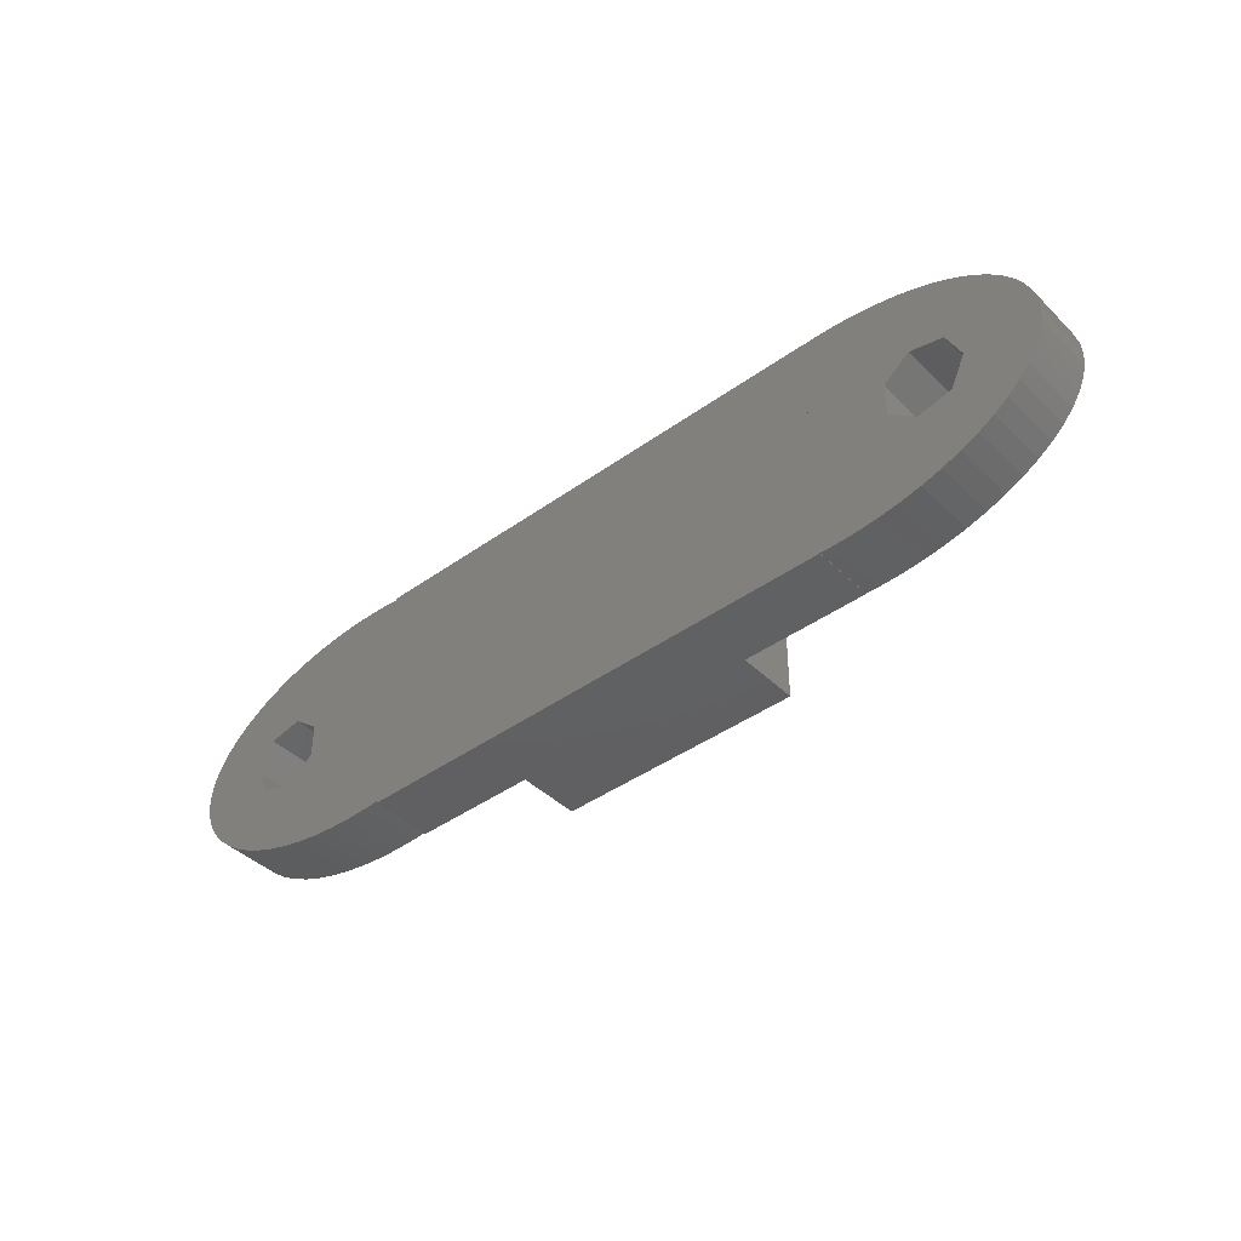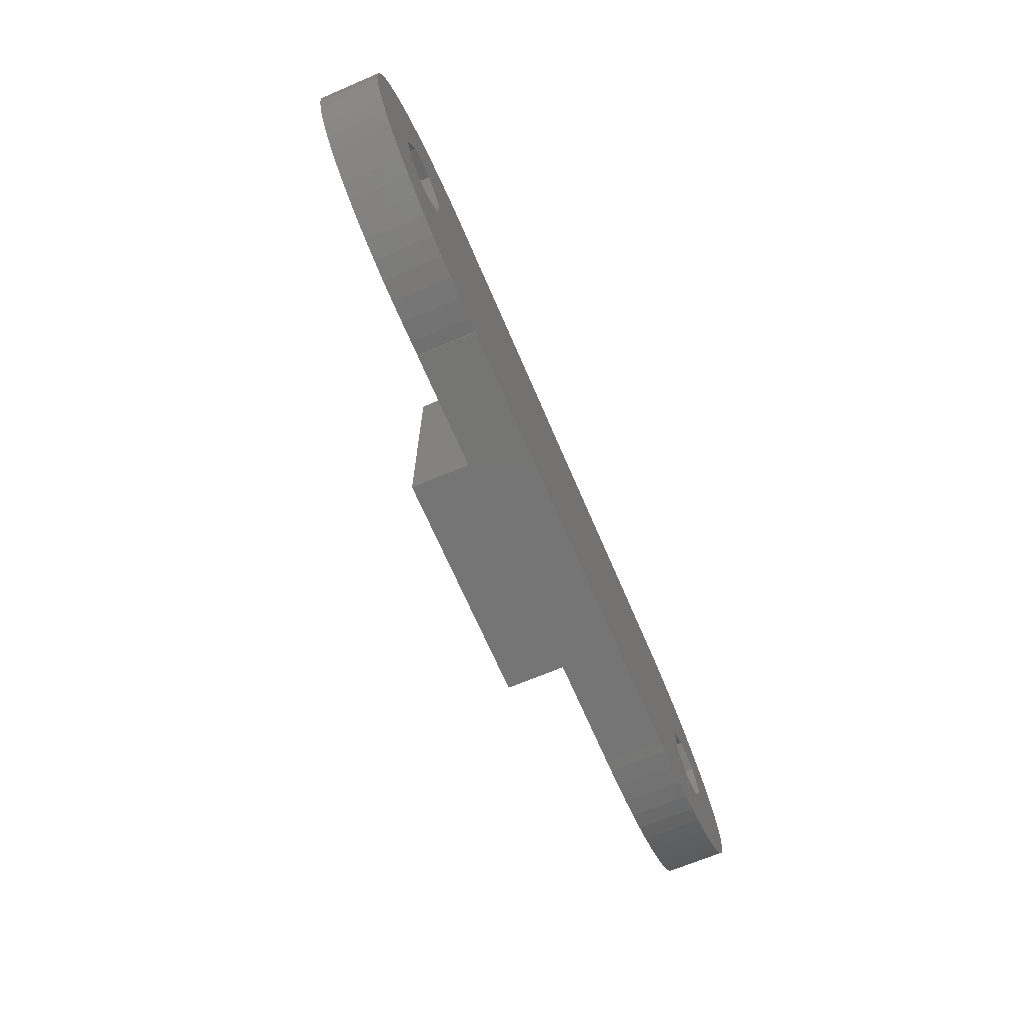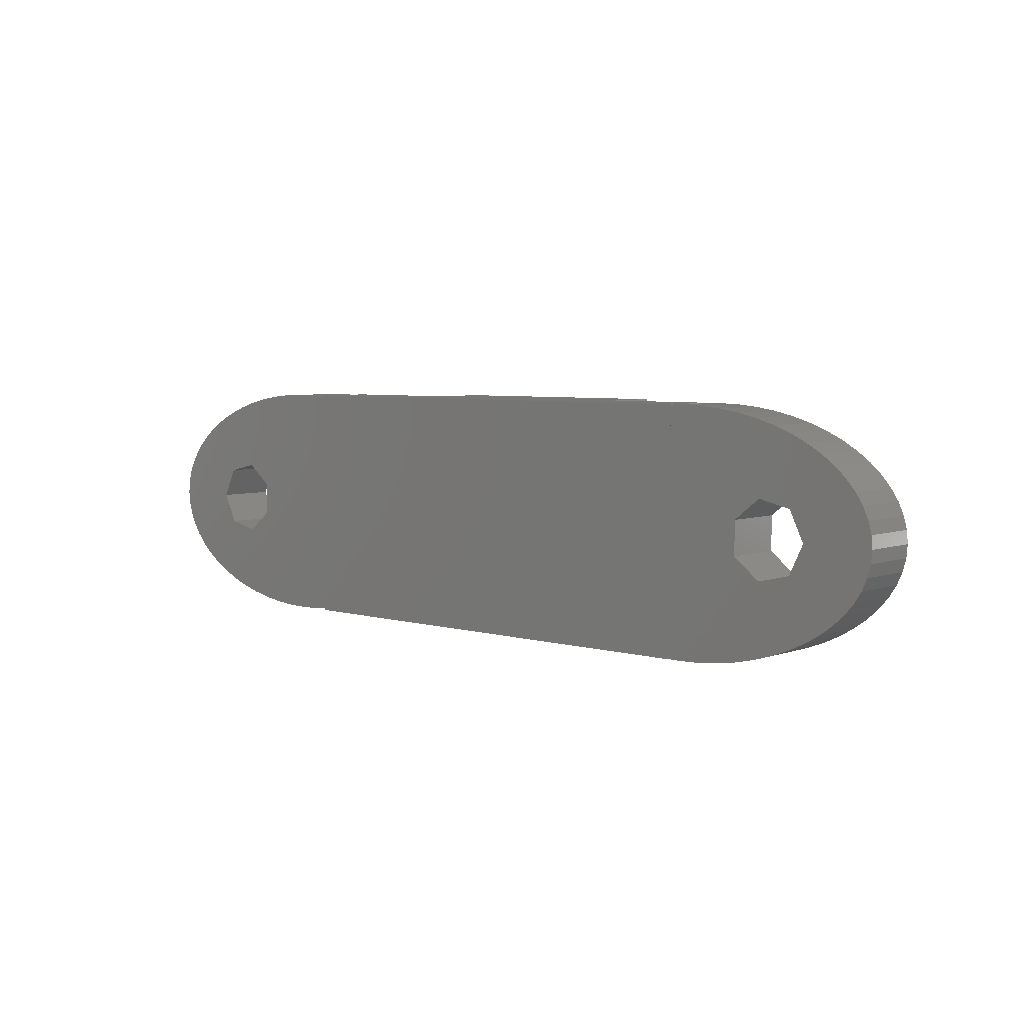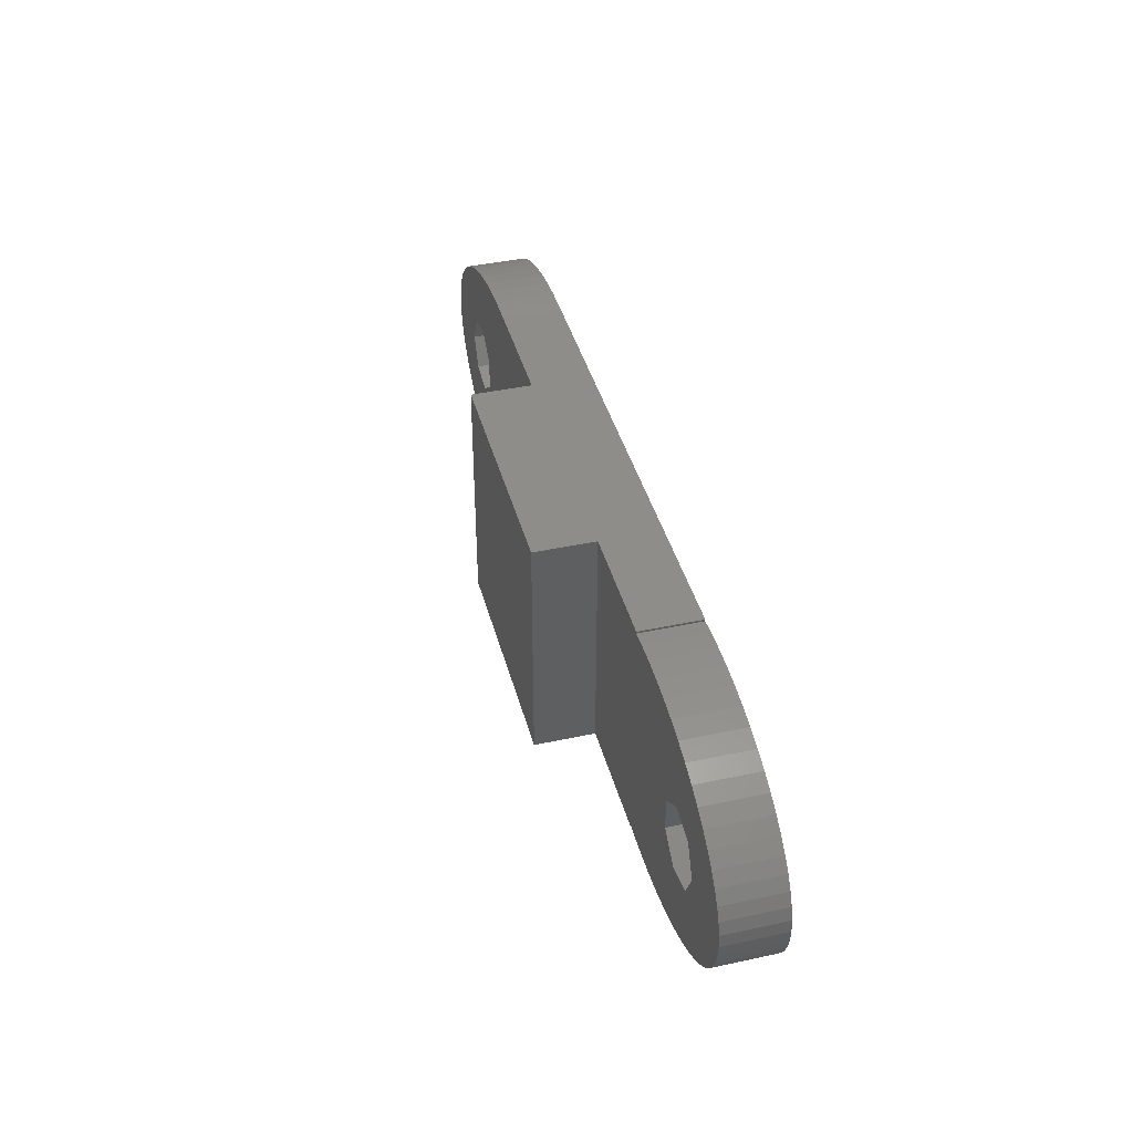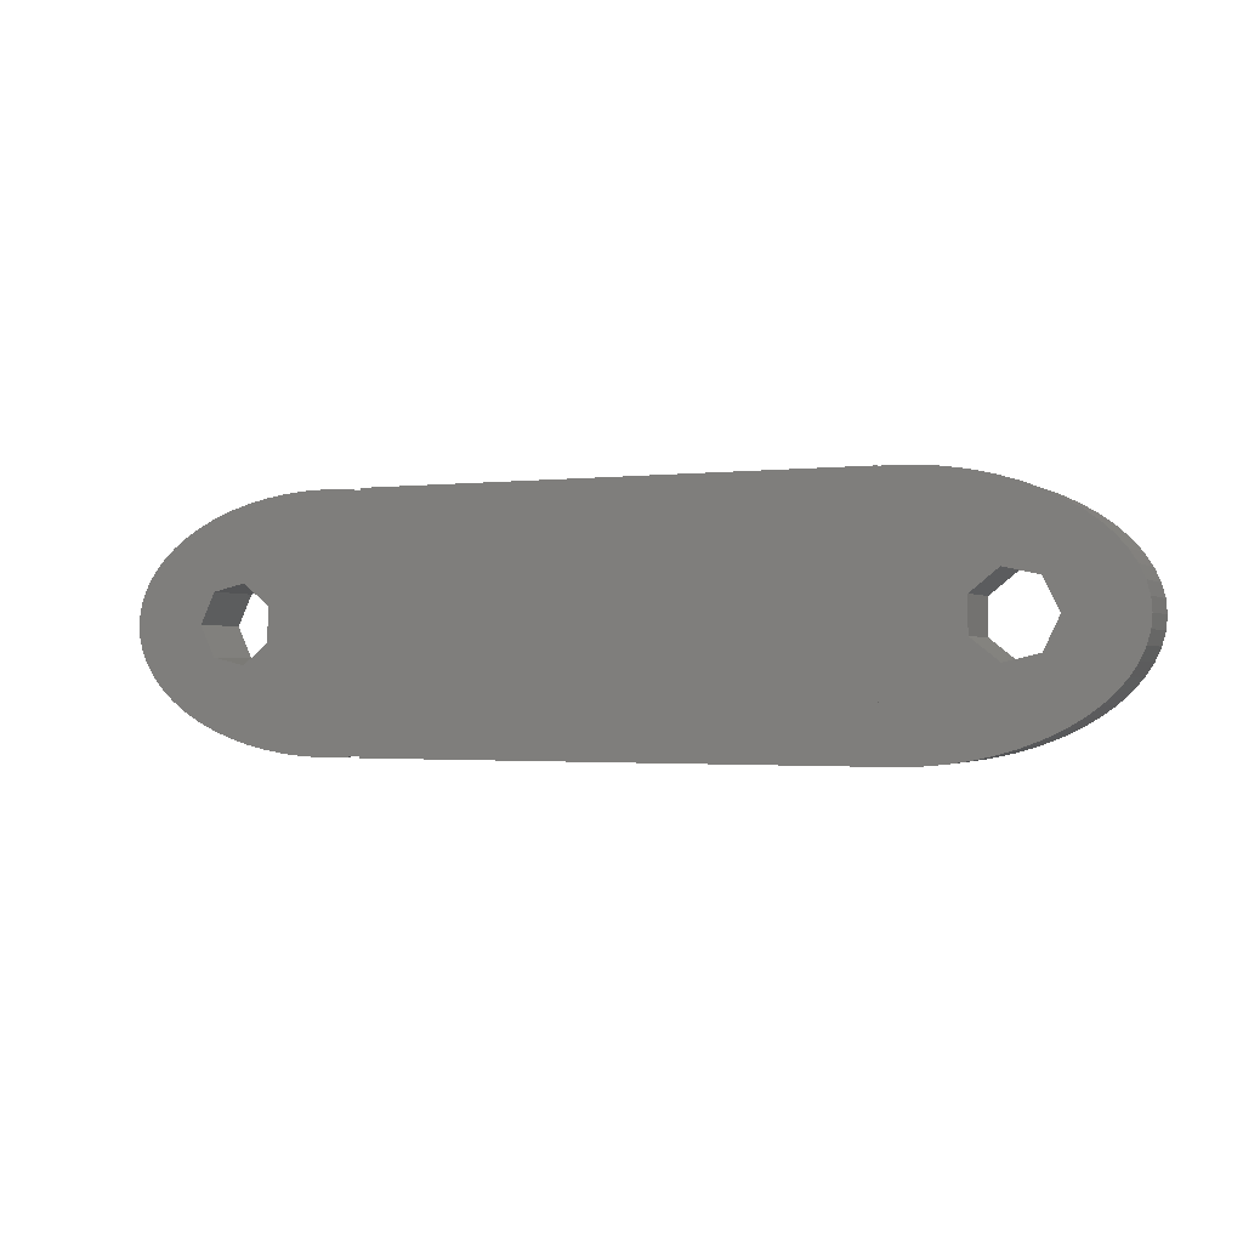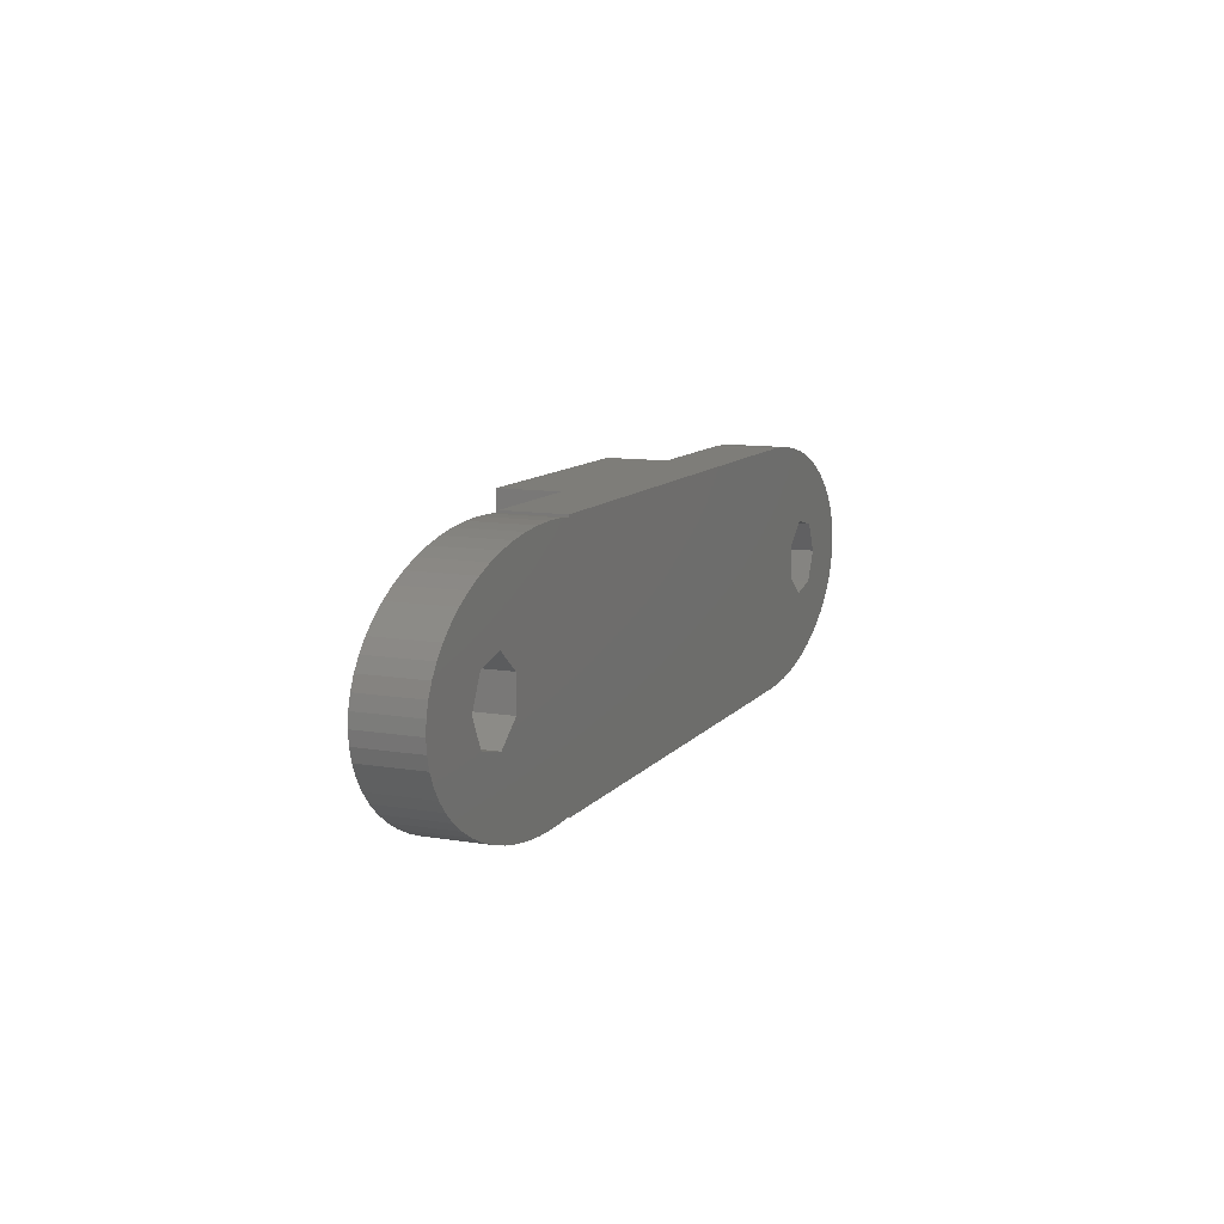
<metadata>
{"format":"stl","ext":"stl","renderer":"f3d","projection":"perspective","resolution":1024,"background":"white","views":[{"elev":-41.9,"azim":-139.2,"up":"+Y"},{"elev":-67.5,"azim":113.1,"up":"+Y"},{"elev":5.2,"azim":-138.1,"up":"+Y"},{"elev":41.0,"azim":75.3,"up":"+Y"},{"elev":-1.6,"azim":-155.3,"up":"+Y"},{"elev":10.7,"azim":112.7,"up":"+Y"}]}
</metadata>
<code>
# stl→obj: 193 verts, 390 faces
v -10.05 -5.523 2.5
v -10 -5 1.11e-15
v -10 -5 2.5
v -10.05 -5.523 1.226e-15
v -10.19 -6.04 2.5
v -10.19 -6.04 9.537e-07
v -18.5 -10 9.537e-07
v -17.61 -9.973 2.5
v -18.5 -10 2.5
v -17.61 -9.973 9.537e-07
v -10.42 -6.545 2.5
v -10.42 -6.545 9.537e-07
v -12.81 -8.716 9.537e-07
v -13.5 -9.045 9.537e-07
v -18.5 -9.537e-07 2.118e-22
v -19.39 -0.02739 6.082e-18
v -18.5 5.551e-16 2.5
v -12.18 -8.346 2.5
v -12.81 -8.716 2.5
v -12.18 -8.346 9.537e-07
v -11.14 -7.5 9.537e-07
v -11.62 -7.939 9.537e-07
v -11.62 -7.939 2.5
v -15.04 -9.568 9.537e-07
v -14.25 -9.33 2.5
v -15.04 -9.568 2.5
v -14.25 -9.33 9.537e-07
v -15.87 -9.755 9.537e-07
v -15.87 -9.755 2.5
v -13.5 -9.045 2.5
v -13.5 -6.251 1.551e-07
v -13.15 -5.523 1.226e-15
v -14.86 -6.56 2.209e-07
v -15.94 -5.694 3.654e-08
v -20 -5.523 1.226e-15
v -20 -9.206 7.845e-07
v -15.94 -5.523 1.226e-15
v -20 -9.916 9.537e-07
v -19.39 -9.973 2.5
v -20 -9.916 2.5
v -19.39 -9.973 9.537e-07
v -19.39 -0.02739 2.5
v -39 -5.523 2.5
v -35 5.551e-16 2.5
v -39 -0.08436 2.5
v -39.61 -0.02739 2.5
v -40 5.551e-16 2.5
v -40 -0.01541 2.5
v -35 -10 2.5
v -40 -10 2.5
v -40 -5.523 2.5
v -25 5.551e-16 2.5
v -20 -0.08436 2.5
v -20 5.551e-16 2.5
v -25 -10 2.5
v -20 -10 2.5
v -12.9 -5 2.5
v -10.05 -4.477 2.5
v -10.19 -3.96 2.5
v -10.42 -3.455 2.5
v -10.73 -2.966 2.5
v -13.5 -3.749 2.5
v -11.14 -2.5 2.5
v -10.73 -7.034 2.5
v -11.62 -2.061 2.5
v -13.5 -6.251 2.5
v -12.18 -1.654 2.5
v -11.14 -7.5 2.5
v -12.81 -1.284 2.5
v -13.5 -0.9549 2.5
v -14.86 -3.44 2.5
v -14.25 -0.6699 2.5
v -15.04 -0.4323 2.5
v -15.87 -0.2447 2.5
v -16.73 -0.1093 2.5
v -17.61 -0.02739 2.5
v -15.94 -4.306 2.5
v -14.86 -6.56 2.5
v -16.73 -9.891 2.5
v -15.94 -5.694 2.5
v -10.73 -7.034 9.537e-07
v -16.73 -9.891 9.537e-07
v -20 -9.613 8.766e-07
v -10.05 -4.477 9.942e-16
v -14.25 -0.6699 1.487e-16
v -15.04 -0.4323 9.598e-17
v -12.18 -1.654 3.673e-16
v -12.81 -1.284 2.852e-16
v -11.14 -2.5 5.551e-16
v -11.62 -2.061 4.576e-16
v -17.61 -0.02739 6.082e-18
v -20 -0.08436 1.873e-17
v -40 -10 2.22e-15
v -20 -10 2.22e-15
v -40 0 0
v -20 0 0
v -15.94 -4.306 9.561e-16
v -16.73 -0.1093 2.426e-17
v -12.9 -5 1.11e-15
v -10.19 -3.96 8.794e-16
v -10.42 -3.455 7.671e-16
v -10.73 -2.966 6.587e-16
v -13.5 -3.749 8.325e-16
v -13.5 -0.9549 2.12e-16
v -14.86 -3.44 7.639e-16
v -15.87 -0.2447 5.434e-17
v -48.95 -5.523 2.445e-15
v -49 -5 2.5
v -49 -5 2.335e-15
v -48.95 -5.523 2.5
v -48.81 -6.04 2.543e-15
v -48.81 -6.04 2.5
v -41.39 -9.973 2.507e-15
v -40.5 -10 2.5
v -41.39 -9.973 2.5
v -40.5 -10 2.404e-15
v -48.58 -6.545 2.627e-15
v -48.58 -6.545 2.5
v -45.5 -9.045 2.5
v -46.19 -8.716 2.5
v -40 -0.01541 1.407
v -40.5 -9.537e-07 2.5
v -40.5 4.079e-32 1.837e-16
v -46.82 -8.346 2.5
v -46.19 -8.716 2.815e-15
v -46.82 -8.346 2.81e-15
v -47.38 -7.939 2.5
v -47.86 -7.5 2.5
v -47.38 -7.939 2.789e-15
v -44.75 -9.33 2.776e-15
v -43.96 -9.568 2.5
v -44.75 -9.33 2.5
v -43.96 -9.568 2.732e-15
v -43.13 -9.755 2.5
v -43.13 -9.755 2.671e-15
v -45.5 -9.045 2.804e-15
v -40 -9.735 2.5
v -43.06 -5.694 2.5
v -43.06 -5.523 2.5
v -44.14 -6.56 2.5
v -45.5 -6.251 2.5
v -45.85 -5.523 2.5
v -40 -0.01541 1.259e-16
v -43.06 -5.694 1.761e-15
v -40 -9.985 2.339e-15
v -43.06 -4.306 1.453e-15
v -42.27 -9.891 2.596e-15
v -41.39 -0.02739 2.986e-16
v -44.14 -6.56 2.087e-15
v -45.5 -6.251 2.184e-15
v -42.27 -0.1093 4.244e-16
v -44.14 -3.44 1.394e-15
v -43.13 -0.2447 5.597e-16
v -43.96 -0.4323 7.031e-16
v -44.75 -0.6699 8.529e-16
v -45.5 -0.9549 1.008e-15
v -45.5 -3.749 1.628e-15
v -48.27 -2.966 1.793e-15
v -46.1 -5 1.98e-15
v -46.19 -1.284 1.165e-15
v -47.86 -7.5 2.75e-15
v -46.82 -1.654 1.325e-15
v -48.27 -7.034 2.696e-15
v -47.38 -2.061 1.483e-15
v -47.86 -2.5 1.64e-15
v -48.58 -3.455 1.941e-15
v -48.81 -3.96 2.081e-15
v -48.95 -4.477 2.213e-15
v -48.27 -7.034 2.5
v -42.27 -9.891 2.5
v -40 -9.985 2.5
v -48.95 -4.477 2.5
v -43.96 -0.4323 2.5
v -44.75 -0.6699 2.5
v -46.19 -1.284 2.5
v -46.82 -1.654 2.5
v -47.38 -2.061 2.5
v -47.86 -2.5 2.5
v -41.39 -0.02739 2.5
v -44.14 -3.44 2.5
v -42.27 -0.1093 2.5
v -43.13 -0.2447 2.5
v -43.06 -4.306 2.5
v -45.5 -0.9549 2.5
v -45.5 -3.749 2.5
v -48.27 -2.966 2.5
v -46.1 -5 2.5
v -48.58 -3.455 2.5
v -48.81 -3.96 2.5
v -25 -10 5
v -35 -10 5
v -35 1.11e-15 5
v -25 1.11e-15 5
f 1 2 3
f 2 1 4
f 5 4 1
f 4 5 6
f 7 8 9
f 8 7 10
f 11 6 5
f 6 11 12
f 13 14 4
f 15 16 17
f 13 18 19
f 18 13 20
f 21 22 4
f 20 23 18
f 23 20 22
f 24 25 26
f 25 24 27
f 24 28 4
f 28 26 29
f 26 28 24
f 27 30 25
f 30 27 14
f 4 31 32
f 7 31 4
f 31 7 33
f 7 34 33
f 35 34 7
f 35 7 36
f 34 35 37
f 38 39 40
f 39 38 41
f 17 16 42
f 43 44 45
f 44 46 45
f 47 46 44
f 46 47 48
f 44 43 49
f 50 43 51
f 43 50 49
f 52 53 54
f 53 52 40
f 55 40 52
f 40 55 56
f 57 3 58
f 57 58 59
f 3 57 1
f 57 59 60
f 1 57 5
f 57 60 61
f 5 57 11
f 62 61 63
f 11 57 64
f 62 63 65
f 66 64 57
f 62 65 67
f 64 66 68
f 62 67 69
f 68 66 23
f 23 66 18
f 61 62 57
f 70 62 69
f 71 70 72
f 70 71 62
f 73 71 72
f 74 71 73
f 75 71 74
f 76 77 75
f 71 75 77
f 18 66 19
f 66 30 19
f 78 30 66
f 30 78 25
f 78 26 25
f 78 29 26
f 79 78 80
f 17 77 76
f 78 79 29
f 42 77 17
f 80 8 79
f 53 77 42
f 80 9 8
f 77 53 80
f 80 39 9
f 40 80 53
f 80 40 39
f 12 81 4
f 64 12 11
f 12 64 81
f 27 24 4
f 82 29 79
f 29 82 28
f 82 10 4
f 10 79 8
f 79 10 82
f 14 19 30
f 19 14 13
f 36 41 83
f 41 36 7
f 41 9 39
f 9 41 7
f 3 84 58
f 84 3 2
f 85 73 72
f 73 85 86
f 87 69 67
f 69 87 88
f 89 65 63
f 65 89 90
f 91 15 17
f 42 92 53
f 92 42 16
f 6 12 4
f 64 21 81
f 81 21 4
f 23 22 21
f 68 23 21
f 68 21 64
f 14 27 4
f 28 82 4
f 10 7 4
f 38 83 41
f 93 35 94
f 95 35 93
f 35 95 92
f 92 95 96
f 35 97 37
f 97 91 98
f 15 97 35
f 97 15 91
f 15 35 16
f 16 35 92
f 99 2 4
f 2 99 84
f 84 99 100
f 100 99 101
f 101 99 102
f 103 102 99
f 102 103 89
f 89 103 90
f 90 103 87
f 99 4 32
f 87 103 88
f 103 104 88
f 105 104 103
f 104 105 85
f 105 86 85
f 105 106 86
f 98 105 97
f 105 98 106
f 61 89 63
f 89 61 102
f 90 67 65
f 67 90 87
f 106 75 74
f 75 106 98
f 86 74 73
f 74 86 106
f 98 76 75
f 76 98 91
f 20 13 4
f 59 101 60
f 101 59 100
f 58 100 59
f 100 58 84
f 88 70 69
f 70 88 104
f 104 72 70
f 72 104 85
f 60 102 61
f 102 60 101
f 91 17 76
f 22 20 4
f 32 57 99
f 66 32 31
f 32 66 57
f 66 33 78
f 33 66 31
f 77 37 97
f 80 37 77
f 37 80 34
f 99 62 103
f 62 99 57
f 97 71 77
f 71 97 105
f 33 80 78
f 80 33 34
f 71 103 62
f 103 71 105
f 40 56 38
f 36 94 35
f 83 94 36
f 38 94 83
f 94 38 56
f 53 96 54
f 96 53 92
f 107 108 109
f 108 107 110
f 111 110 107
f 110 111 112
f 113 114 115
f 114 113 116
f 117 112 111
f 112 117 118
f 119 110 120
f 121 122 48
f 122 121 123
f 48 122 46
f 124 125 120
f 125 124 126
f 127 110 128
f 127 126 124
f 126 127 129
f 130 131 132
f 131 130 133
f 134 110 131
f 133 134 131
f 134 133 135
f 136 132 119
f 132 136 130
f 51 114 137
f 138 51 139
f 51 138 114
f 140 114 138
f 141 114 140
f 141 110 114
f 110 141 142
f 51 43 139
f 143 123 121
f 144 145 116
f 145 144 143
f 144 116 113
f 146 143 144
f 144 113 147
f 143 146 123
f 123 146 148
f 149 147 135
f 149 135 133
f 147 149 144
f 130 149 133
f 136 149 130
f 136 150 149
f 125 150 136
f 126 150 125
f 148 146 151
f 152 151 146
f 151 152 153
f 153 152 154
f 152 155 154
f 152 156 155
f 157 156 152
f 158 157 159
f 157 160 156
f 129 150 126
f 161 150 129
f 157 162 160
f 163 150 161
f 157 164 162
f 150 163 159
f 157 165 164
f 117 159 163
f 157 158 165
f 111 159 117
f 159 166 158
f 107 159 111
f 159 167 166
f 109 159 107
f 159 168 167
f 159 109 168
f 169 110 118
f 163 118 117
f 118 163 169
f 131 110 132
f 135 170 134
f 170 135 147
f 115 110 170
f 147 115 170
f 115 147 113
f 125 119 120
f 119 125 136
f 137 114 171
f 116 171 114
f 171 116 145
f 109 172 168
f 172 109 108
f 173 155 174
f 155 173 154
f 175 162 176
f 162 175 160
f 177 165 178
f 165 177 164
f 123 179 122
f 118 110 112
f 169 163 128
f 128 110 169
f 127 128 129
f 128 161 129
f 128 163 161
f 132 110 119
f 170 110 134
f 114 110 115
f 180 181 182
f 180 182 173
f 181 180 183
f 174 180 173
f 184 180 174
f 184 185 180
f 175 185 184
f 176 185 175
f 46 43 45
f 122 43 46
f 183 122 179
f 183 179 181
f 122 183 43
f 43 183 139
f 177 185 176
f 178 185 177
f 186 185 178
f 185 186 187
f 188 187 186
f 189 187 188
f 172 187 189
f 108 187 172
f 110 187 108
f 187 110 142
f 158 178 165
f 178 158 186
f 176 164 177
f 164 176 162
f 181 153 182
f 153 181 151
f 182 154 173
f 154 182 153
f 179 151 181
f 151 179 148
f 120 110 124
f 167 188 166
f 188 167 189
f 168 189 167
f 189 168 172
f 184 160 175
f 160 184 156
f 174 156 184
f 156 174 155
f 166 186 158
f 186 166 188
f 123 148 179
f 124 110 127
f 142 159 187
f 150 142 141
f 142 150 159
f 140 150 141
f 150 140 149
f 146 139 183
f 144 139 146
f 139 144 138
f 187 157 185
f 157 187 159
f 180 146 183
f 146 180 152
f 138 149 140
f 149 138 144
f 157 180 185
f 180 157 152
f 95 145 143
f 145 93 171
f 93 145 95
f 121 95 143
f 95 121 47
f 47 121 48
f 171 51 137
f 171 50 51
f 50 171 93
f 93 49 50
f 49 93 55
f 94 55 93
f 55 94 56
f 49 190 191
f 190 49 55
f 96 52 54
f 52 96 44
f 95 44 96
f 44 95 47
f 52 192 193
f 192 52 44
f 49 192 44
f 192 49 191
f 190 52 193
f 52 190 55
f 192 190 193
f 190 192 191

</code>
